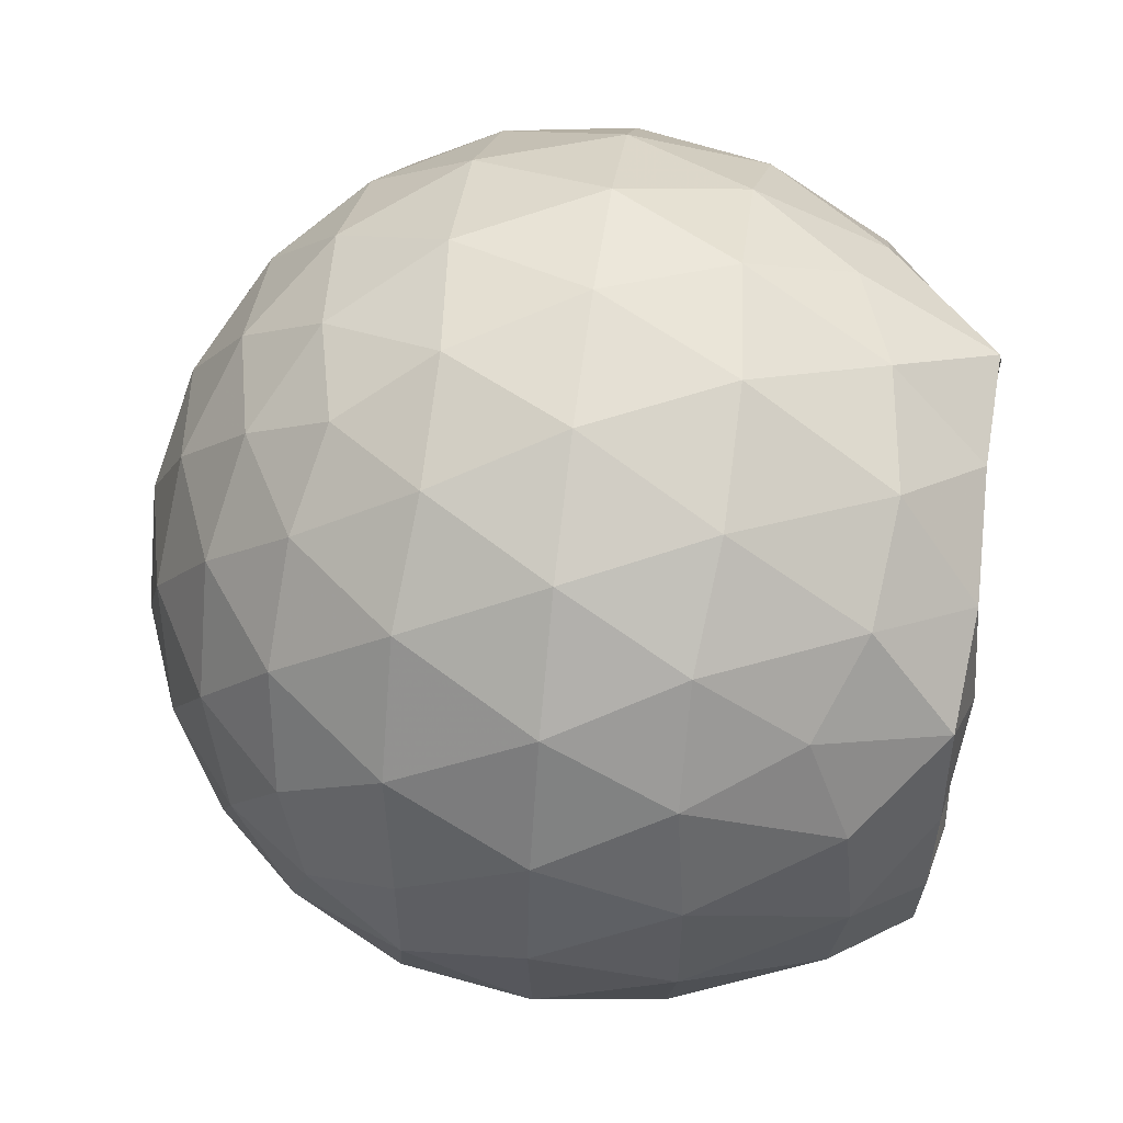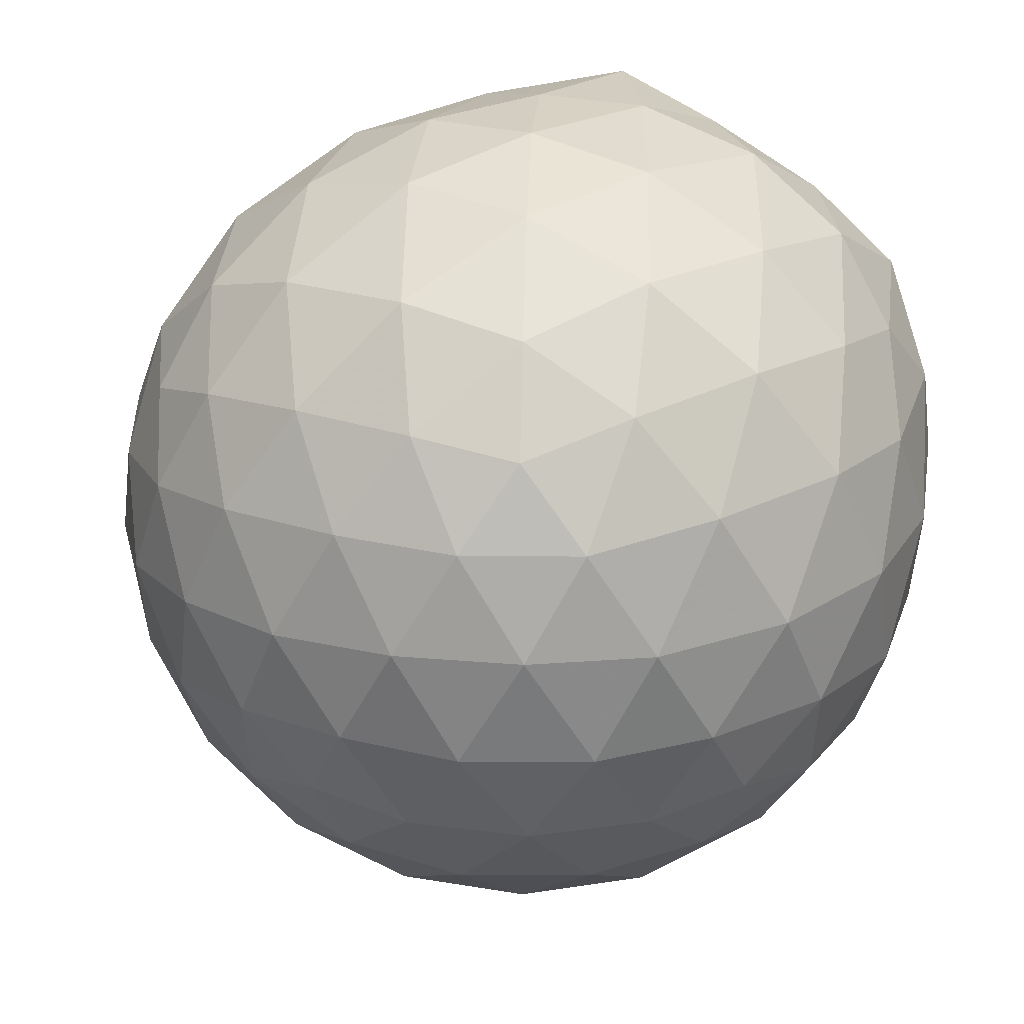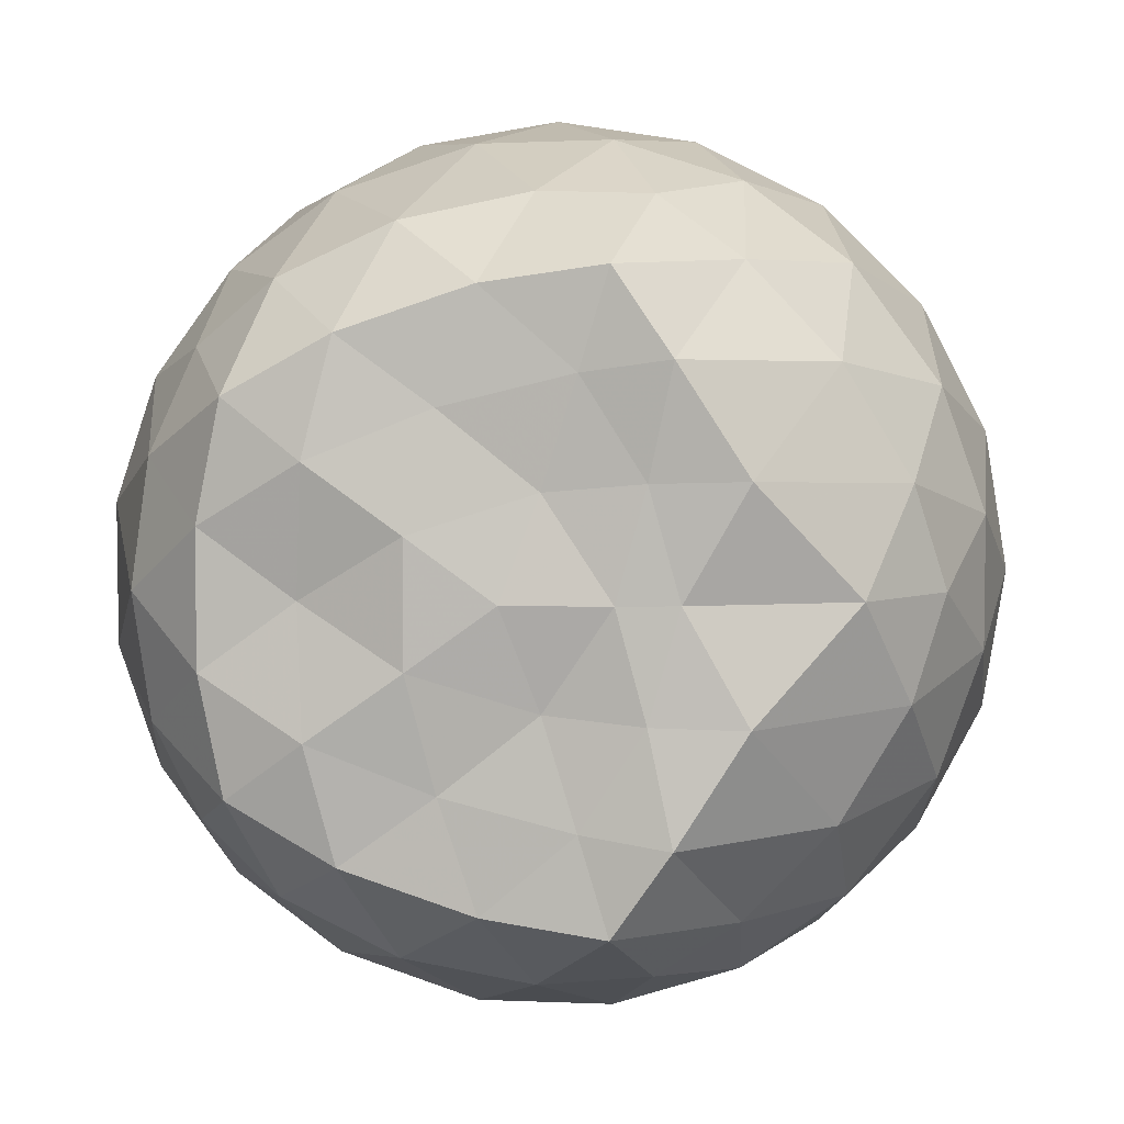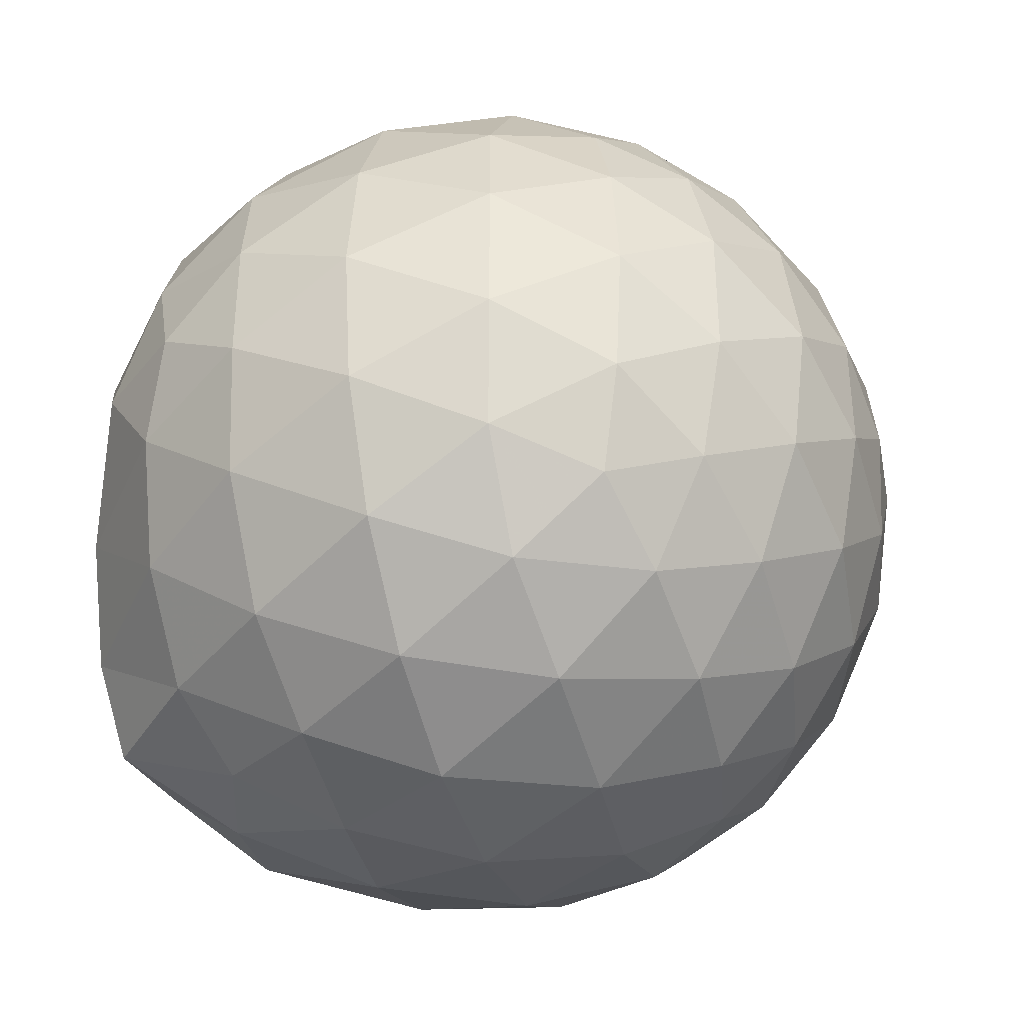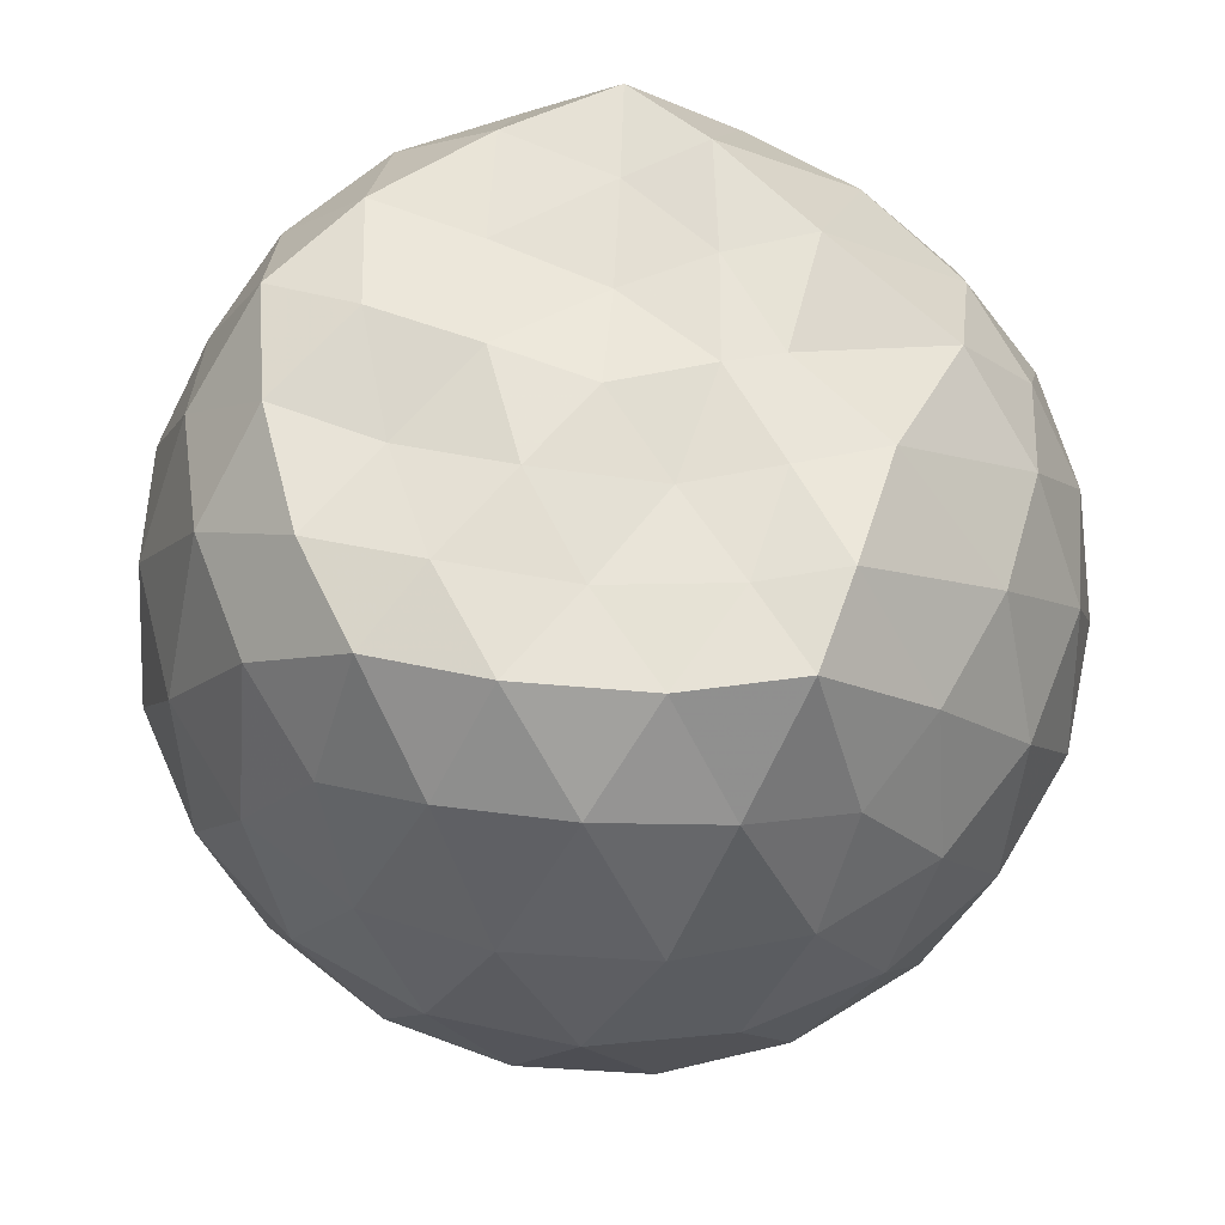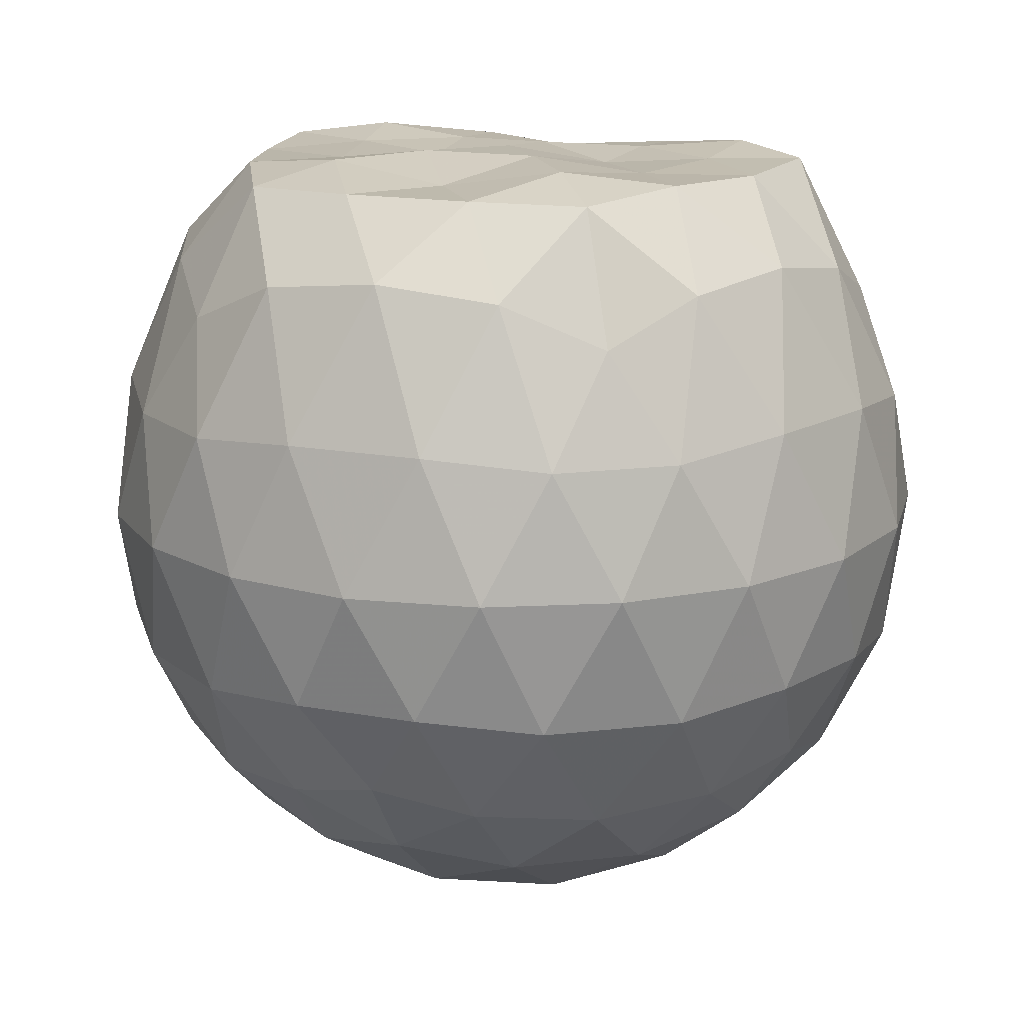
<metadata>
{"format":"obj","ext":"obj","renderer":"f3d","projection":"perspective","resolution":1024,"background":"white","views":[{"elev":56.2,"azim":-82.3,"up":"+Y"},{"elev":51.8,"azim":-150.1,"up":"+Y"},{"elev":5.4,"azim":6.6,"up":"+Y"},{"elev":-37.5,"azim":108.0,"up":"+Y"},{"elev":62.5,"azim":-14.7,"up":"+Z"},{"elev":15.6,"azim":-68.4,"up":"+Z"}]}
</metadata>
<code>
v -1.679 -0.0178 1.129
v -1.659 -0.01814 -0.7348
v -0.7969 -0.01805 0.7612
v -0.8669 0.2092 0.8213
v -1.014 0.4556 0.8544
v -1.21 0.6613 0.8533
v -1.398 0.7959 0.7884
v -1.635 0.7994 0.8751
v -1.913 0.7399 0.917
v -2.171 0.6235 0.8895
v -2.359 0.4813 0.7924
v -2.438 0.2587 0.8926
v -2.47 -0.01799 0.9233
v -2.438 -0.2953 0.8923
v -2.359 -0.5178 0.7926
v -2.171 -0.6596 0.89
v -1.913 -0.7764 0.9171
v -1.635 -0.8353 0.8752
v -1.398 -0.8321 0.7882
v -1.21 -0.6974 0.8536
v -1.014 -0.4918 0.8538
v -0.8671 -0.2454 0.821
v -0.7143 0.127 0.5483
v -0.8101 0.3989 0.5763
v -0.9991 0.6562 0.5769
v -1.23 0.8297 0.5496
v -1.507 0.9176 0.5499
v -1.798 0.9091 0.5792
v -2.102 0.809 0.5784
v -2.339 0.6446 0.5493
v -2.51 0.4111 0.5488
v -2.594 0.1387 0.5765
v -2.594 -0.1747 0.5764
v -2.51 -0.4474 0.5487
v -2.339 -0.6809 0.5491
v -2.102 -0.8453 0.5786
v -1.798 -0.9454 0.579
v -1.507 -0.9539 0.5499
v -1.23 -0.866 0.5495
v -0.9991 -0.6924 0.5768
v -0.8102 -0.4352 0.5761
v -0.7143 -0.1633 0.5482
v -0.708 0.289 0.2621
v -0.8501 0.5661 0.2624
v -1.072 0.7855 0.2626
v -1.351 0.9256 0.263
v -1.66 0.9725 0.2636
v -1.969 0.9217 0.2637
v -2.248 0.779 0.2635
v -2.468 0.5591 0.2643
v -2.609 0.2842 0.2634
v -2.658 -0.01813 0.2628
v -2.609 -0.3205 0.2634
v -2.468 -0.5954 0.2643
v -2.248 -0.8152 0.2634
v -1.969 -0.958 0.2636
v -1.66 -1.009 0.2635
v -1.351 -0.9618 0.2629
v -1.072 -0.8217 0.2626
v -0.8501 -0.6023 0.2624
v -0.708 -0.3253 0.2621
v -0.659 -0.01813 0.262
v -0.8058 0.418 -0.02435
v -0.9778 0.6529 -0.02387
v -1.217 0.8169 -0.0517
v -1.523 0.9142 -0.05107
v -1.813 0.9188 -0.02242
v -2.092 0.8274 -0.02175
v -2.323 0.6521 -0.04908
v -2.511 0.3945 -0.04836
v -2.606 0.1255 -0.02055
v -2.606 -0.1617 -0.02055
v -2.511 -0.4308 -0.04837
v -2.323 -0.6883 -0.04908
v -2.092 -0.8637 -0.02175
v -1.813 -0.955 -0.02243
v -1.523 -0.9505 -0.05107
v -1.217 -0.8532 -0.05172
v -0.9778 -0.6892 -0.02386
v -0.8058 -0.4543 -0.02436
v -0.7222 -0.1777 -0.05261
v -0.7222 0.1414 -0.05262
v -0.9565 0.4885 -0.2369
v -1.146 0.6333 -0.2936
v -1.406 0.7515 -0.3168
v -1.688 0.8058 -0.2922
v -1.928 0.7981 -0.2344
v -2.126 0.6627 -0.2904
v -2.32 0.4538 -0.3132
v -2.459 0.2077 -0.2887
v -2.527 -0.01814 -0.232
v -2.459 -0.2438 -0.2887
v -2.32 -0.4901 -0.3132
v -2.126 -0.699 -0.2904
v -1.928 -0.8344 -0.2344
v -1.688 -0.8421 -0.2922
v -1.406 -0.7878 -0.3168
v -1.146 -0.6695 -0.2936
v -0.9565 -0.5248 -0.2369
v -0.8761 -0.3004 -0.2941
v -0.8425 -0.01813 -0.318
v -0.8761 0.2641 -0.2941
v -0.9616 -0.01817 0.972
v -1.18 0.2272 1.09
v -1.332 0.466 1.123
v -1.459 0.6508 1.105
v -1.724 0.6131 1.094
v -2.009 0.5163 1.104
v -2.242 0.3889 1.083
v -2.293 0.1298 1.087
v -2.293 -0.166 1.087
v -2.242 -0.4251 1.083
v -2.009 -0.5528 1.104
v -1.724 -0.6494 1.094
v -1.459 -0.6867 1.104
v -1.332 -0.5022 1.123
v -1.181 -0.2635 1.091
v -1.319 -0.01825 1.089
v -1.385 0.2223 1.103
v -1.523 0.4389 1.1
v -1.806 0.369 1.098
v -2.071 0.2625 1.13
v -2.088 -0.0182 1.087
v -2.071 -0.299 1.13
v -1.806 -0.4055 1.098
v -1.524 -0.4754 1.1
v -1.385 -0.2583 1.103
v -1.45 -0.01839 1.11
v -1.599 0.2027 1.089
v -1.866 0.1174 1.133
v -1.866 -0.1536 1.134
v -1.598 -0.2388 1.088
v -1.074 0.4035 -0.4301
v -1.314 0.5362 -0.4924
v -1.609 0.6301 -0.4915
v -1.883 0.6617 -0.4275
v -2.085 0.4752 -0.4892
v -2.266 0.2279 -0.4879
v -2.382 -0.01813 -0.4245
v -2.266 -0.2641 -0.4879
v -2.085 -0.5115 -0.4892
v -1.883 -0.6979 -0.4275
v -1.609 -0.6663 -0.4915
v -1.314 -0.5724 -0.4924
v -1.074 -0.4397 -0.4301
v -1.021 -0.1715 -0.4931
v -1.021 0.1352 -0.4931
v -1.252 0.2744 -0.6024
v -1.527 0.3821 -0.6415
v -1.814 0.4539 -0.6002
v -2.003 0.2283 -0.639
v -2.161 -0.01814 -0.5981
v -2.003 -0.2645 -0.639
v -1.814 -0.4901 -0.6002
v -1.527 -0.4184 -0.6415
v -1.252 -0.3107 -0.6024
v -1.234 -0.01813 -0.6424
v -1.463 0.1223 -0.7064
v -1.733 0.2088 -0.7053
v -1.9 -0.01814 -0.7043
v -1.733 -0.245 -0.7053
v -1.463 -0.1585 -0.7064
f 3 23 4
f 4 23 24
f 4 24 5
f 5 24 25
f 5 25 6
f 6 25 26
f 6 26 7
f 7 26 27
f 7 27 8
f 8 27 28
f 8 28 9
f 9 28 29
f 9 29 10
f 10 29 30
f 10 30 11
f 11 30 31
f 11 31 12
f 12 31 32
f 12 32 13
f 13 32 33
f 13 33 14
f 14 33 34
f 14 34 15
f 15 34 35
f 15 35 16
f 16 35 36
f 16 36 17
f 17 36 37
f 17 37 18
f 18 37 38
f 18 38 19
f 19 38 39
f 19 39 20
f 20 39 40
f 20 40 21
f 21 40 41
f 21 41 22
f 22 41 42
f 22 42 3
f 3 42 23
f 23 43 24
f 24 43 44
f 24 44 25
f 25 44 45
f 25 45 26
f 26 45 46
f 26 46 27
f 27 46 47
f 27 47 28
f 28 47 48
f 28 48 29
f 29 48 49
f 29 49 30
f 30 49 50
f 30 50 31
f 31 50 51
f 31 51 32
f 32 51 52
f 32 52 33
f 33 52 53
f 33 53 34
f 34 53 54
f 34 54 35
f 35 54 55
f 35 55 36
f 36 55 56
f 36 56 37
f 37 56 57
f 37 57 38
f 38 57 58
f 38 58 39
f 39 58 59
f 39 59 40
f 40 59 60
f 40 60 41
f 41 60 61
f 41 61 42
f 42 61 62
f 42 62 23
f 23 62 43
f 43 63 44
f 44 63 64
f 44 64 45
f 45 64 65
f 45 65 46
f 46 65 66
f 46 66 47
f 47 66 67
f 47 67 48
f 48 67 68
f 48 68 49
f 49 68 69
f 49 69 50
f 50 69 70
f 50 70 51
f 51 70 71
f 51 71 52
f 52 71 72
f 52 72 53
f 53 72 73
f 53 73 54
f 54 73 74
f 54 74 55
f 55 74 75
f 55 75 56
f 56 75 76
f 56 76 57
f 57 76 77
f 57 77 58
f 58 77 78
f 58 78 59
f 59 78 79
f 59 79 60
f 60 79 80
f 60 80 61
f 61 80 81
f 61 81 62
f 62 81 82
f 62 82 43
f 43 82 63
f 63 83 64
f 64 83 84
f 64 84 65
f 65 84 85
f 65 85 66
f 66 85 86
f 66 86 67
f 67 86 87
f 67 87 68
f 68 87 88
f 68 88 69
f 69 88 89
f 69 89 70
f 70 89 90
f 70 90 71
f 71 90 91
f 71 91 72
f 72 91 92
f 72 92 73
f 73 92 93
f 73 93 74
f 74 93 94
f 74 94 75
f 75 94 95
f 75 95 76
f 76 95 96
f 76 96 77
f 77 96 97
f 77 97 78
f 78 97 98
f 78 98 79
f 79 98 99
f 79 99 80
f 80 99 100
f 80 100 81
f 81 100 101
f 81 101 82
f 82 101 102
f 82 102 63
f 63 102 83
f 103 104 118
f 104 119 118
f 104 105 119
f 105 120 119
f 105 106 120
f 106 107 120
f 107 121 120
f 107 108 121
f 108 122 121
f 108 109 122
f 109 110 122
f 110 123 122
f 110 111 123
f 111 124 123
f 111 112 124
f 112 113 124
f 113 125 124
f 113 114 125
f 114 126 125
f 114 115 126
f 115 116 126
f 116 127 126
f 116 117 127
f 117 118 127
f 117 103 118
f 118 119 128
f 119 129 128
f 119 120 129
f 120 121 129
f 121 130 129
f 121 122 130
f 122 123 130
f 123 131 130
f 123 124 131
f 124 125 131
f 125 132 131
f 125 126 132
f 126 127 132
f 127 128 132
f 127 118 128
f 133 148 134
f 134 148 149
f 134 149 135
f 135 149 150
f 135 150 136
f 136 150 137
f 137 150 151
f 137 151 138
f 138 151 152
f 138 152 139
f 139 152 140
f 140 152 153
f 140 153 141
f 141 153 154
f 141 154 142
f 142 154 143
f 143 154 155
f 143 155 144
f 144 155 156
f 144 156 145
f 145 156 146
f 146 156 157
f 146 157 147
f 147 157 148
f 147 148 133
f 148 158 149
f 149 158 159
f 149 159 150
f 150 159 151
f 151 159 160
f 151 160 152
f 152 160 153
f 153 160 161
f 153 161 154
f 154 161 155
f 155 161 162
f 155 162 156
f 156 162 157
f 157 162 158
f 157 158 148
f 3 4 103
f 103 4 104
f 4 5 104
f 104 5 105
f 5 6 105
f 105 6 106
f 6 7 106
f 7 8 106
f 106 8 107
f 8 9 107
f 107 9 108
f 9 10 108
f 108 10 109
f 10 11 109
f 11 12 109
f 109 12 110
f 12 13 110
f 110 13 111
f 13 14 111
f 111 14 112
f 14 15 112
f 15 16 112
f 112 16 113
f 16 17 113
f 113 17 114
f 17 18 114
f 114 18 115
f 18 19 115
f 19 20 115
f 115 20 116
f 20 21 116
f 116 21 117
f 21 22 117
f 117 22 103
f 22 3 103
f 83 133 84
f 84 133 134
f 84 134 85
f 85 134 135
f 85 135 86
f 86 135 136
f 86 136 87
f 87 136 88
f 88 136 137
f 88 137 89
f 89 137 138
f 89 138 90
f 90 138 139
f 90 139 91
f 91 139 92
f 92 139 140
f 92 140 93
f 93 140 141
f 93 141 94
f 94 141 142
f 94 142 95
f 95 142 96
f 96 142 143
f 96 143 97
f 97 143 144
f 97 144 98
f 98 144 145
f 98 145 99
f 99 145 100
f 100 145 146
f 100 146 101
f 101 146 147
f 101 147 102
f 102 147 133
f 102 133 83
f 128 129 1
f 129 130 1
f 130 131 1
f 131 132 1
f 132 128 1
f 159 158 2
f 160 159 2
f 161 160 2
f 162 161 2
f 158 162 2

</code>
